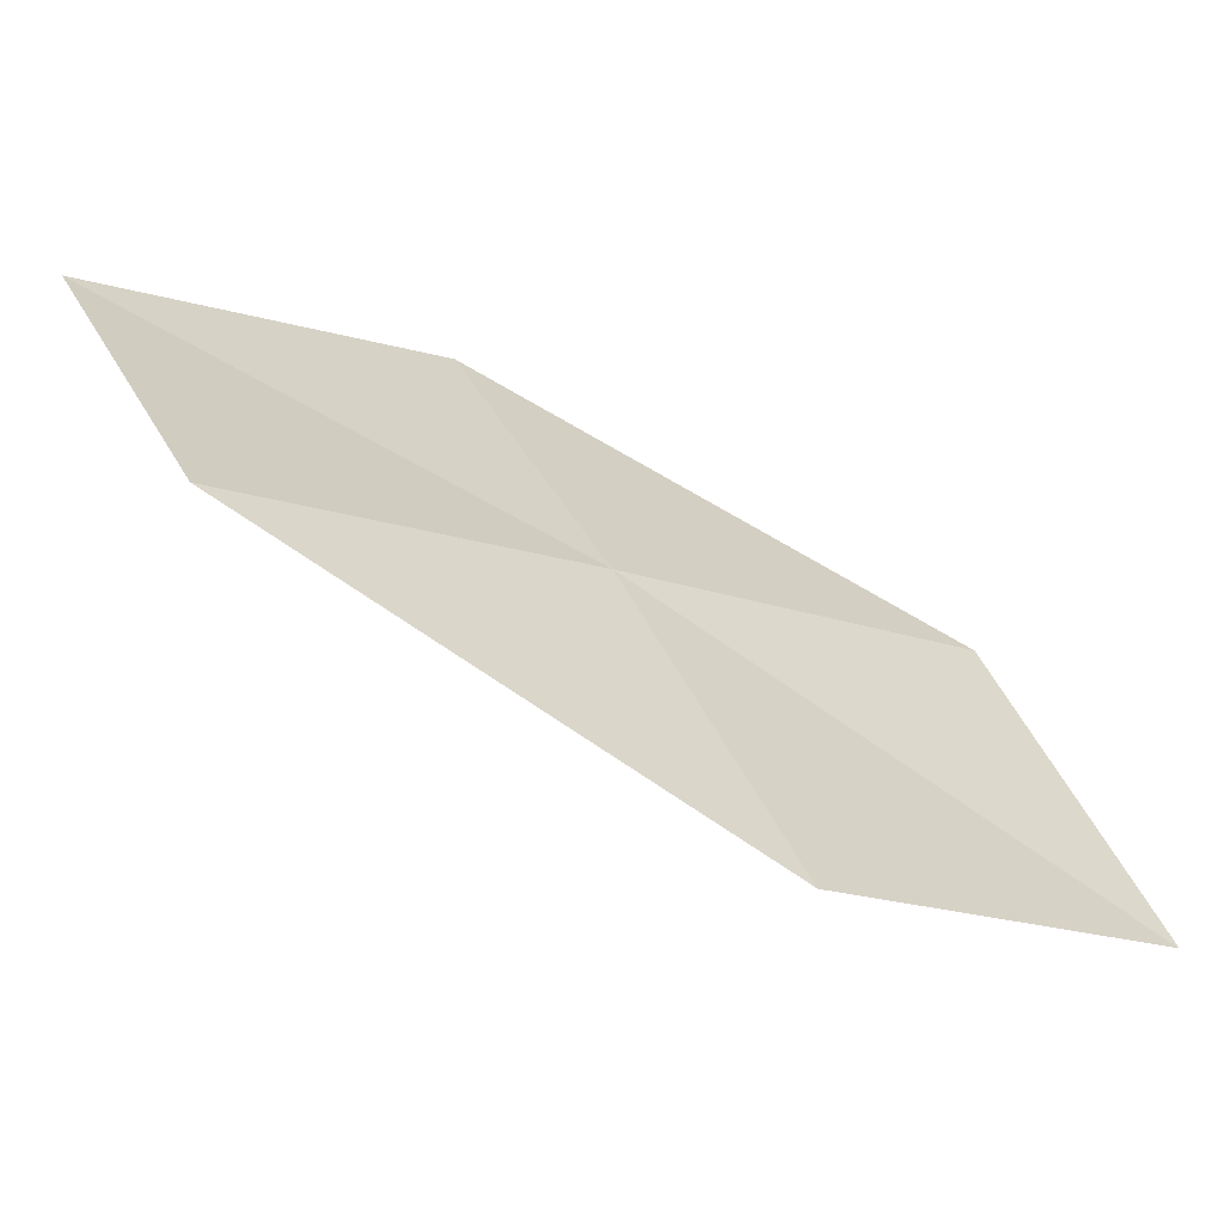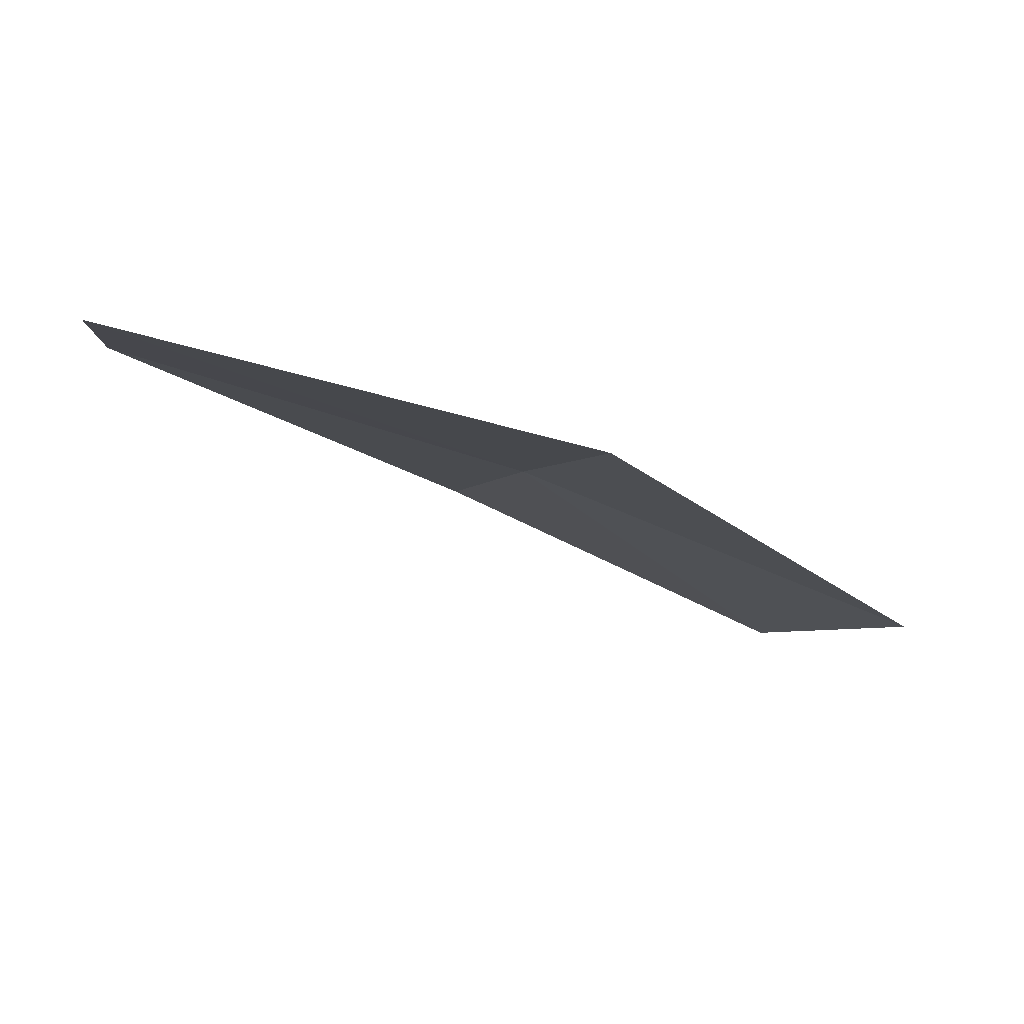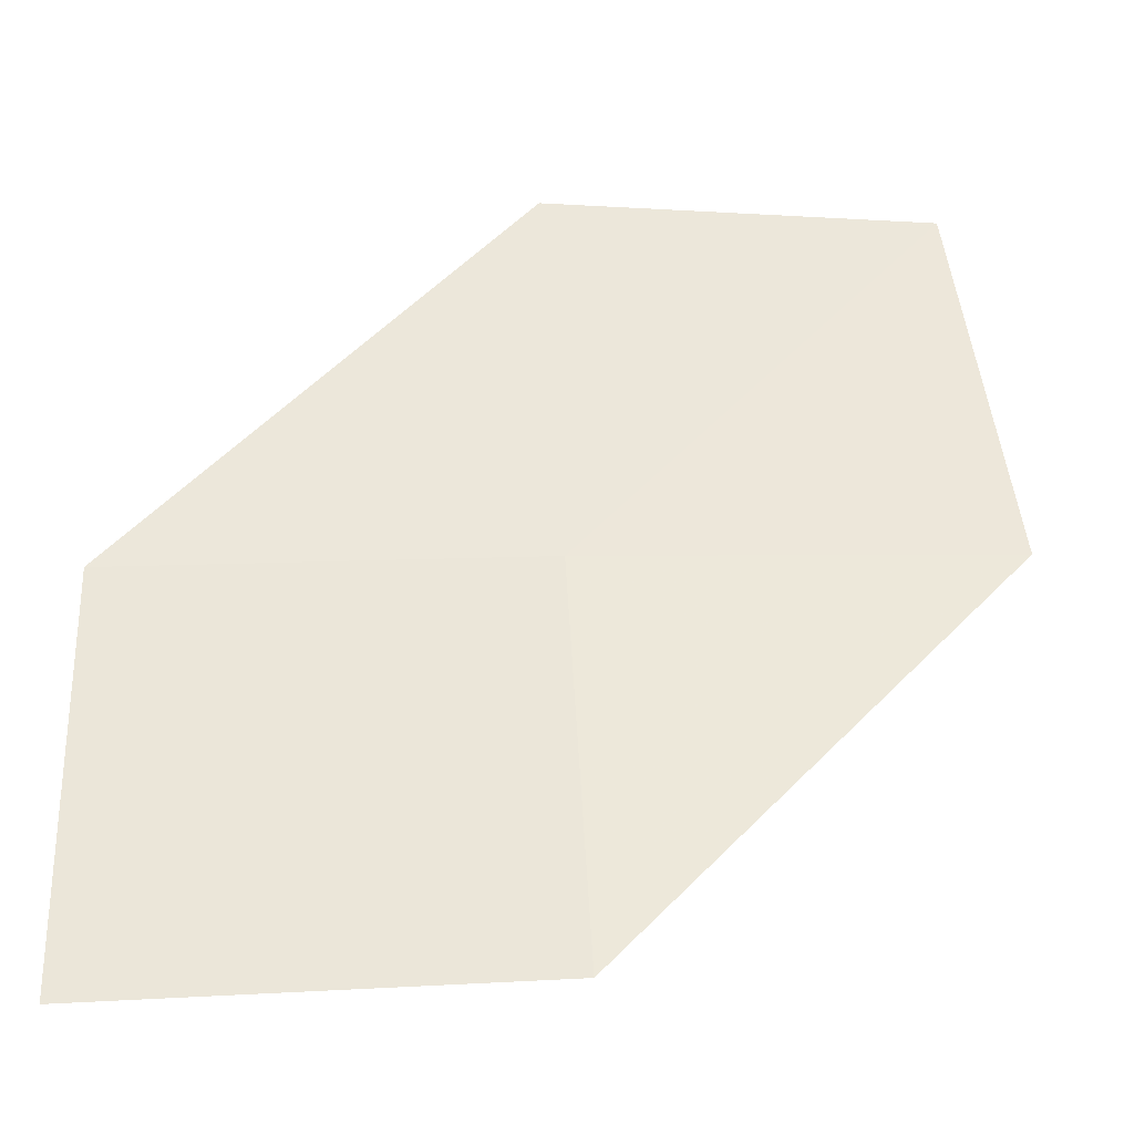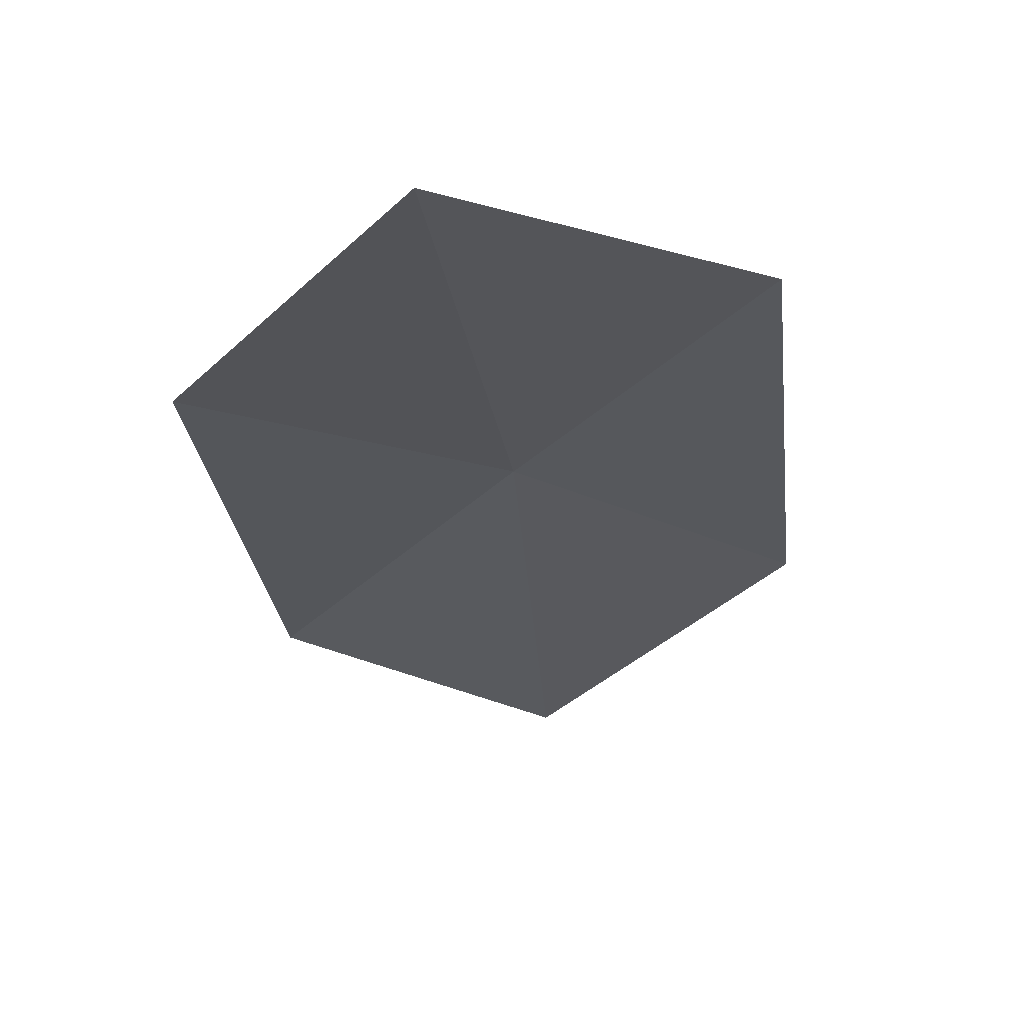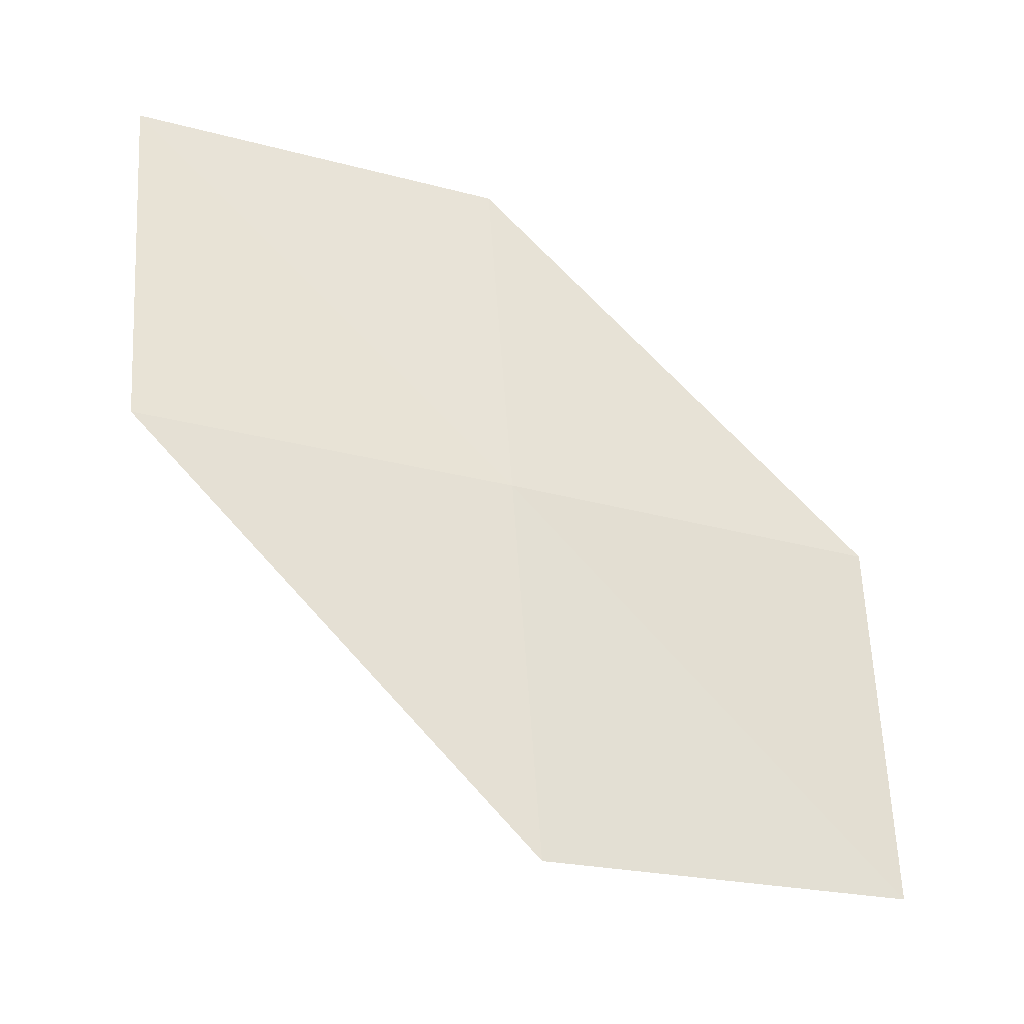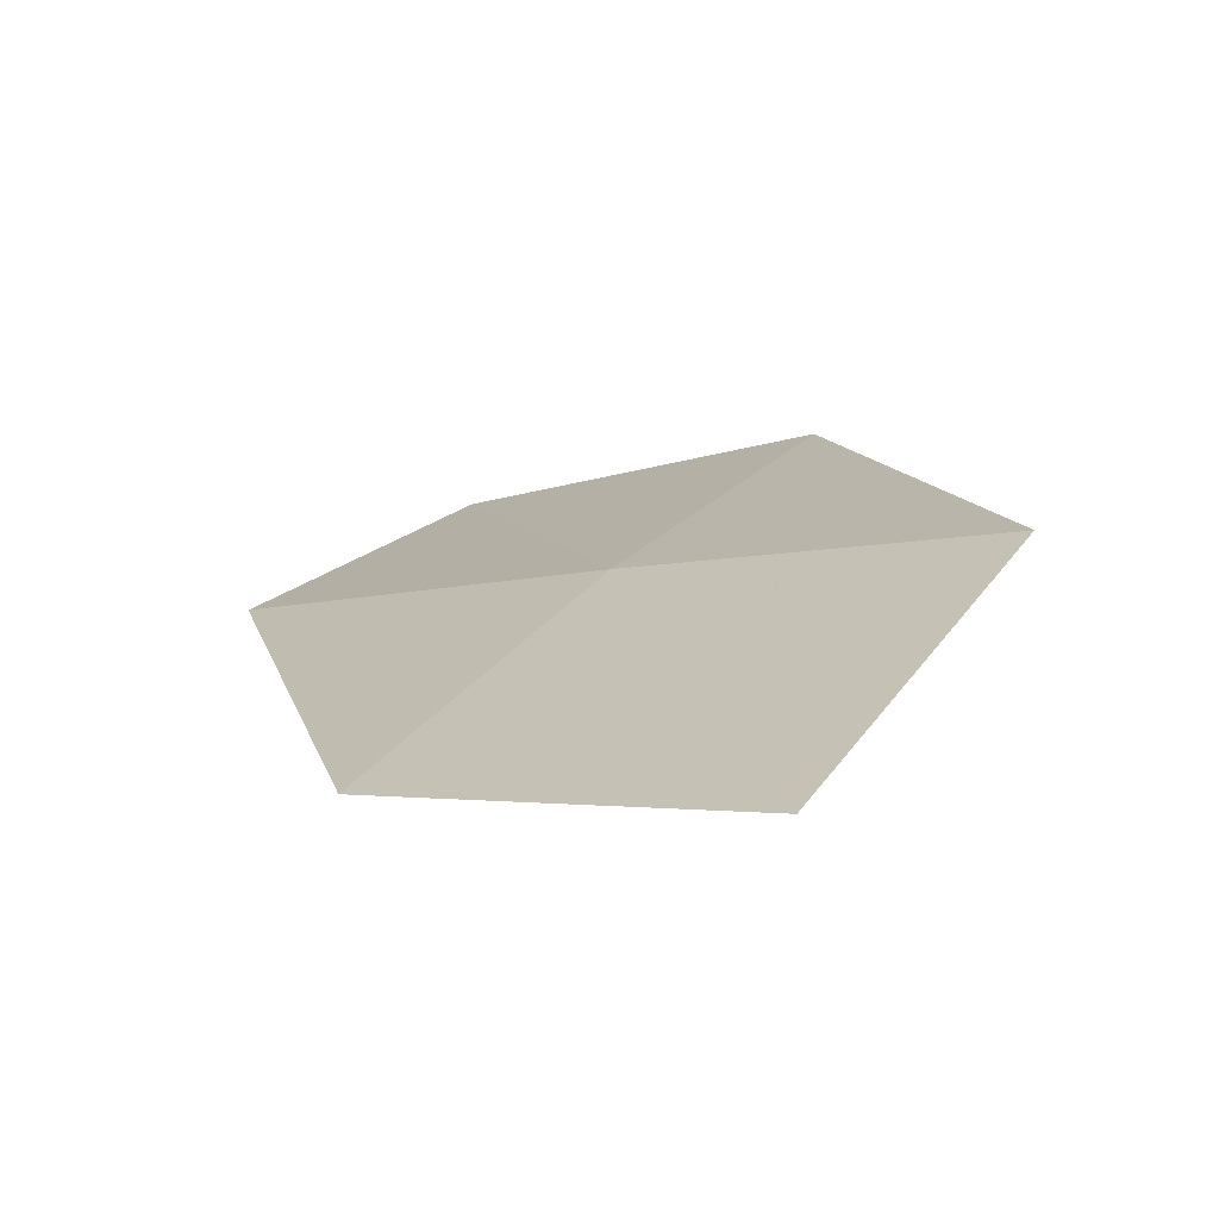
<metadata>
{"format":"obj","ext":"obj","renderer":"f3d","projection":"perspective","resolution":1024,"background":"white","views":[{"elev":27.1,"azim":-110.8,"up":"+Y"},{"elev":-69.5,"azim":168.3,"up":"+Z"},{"elev":-12.8,"azim":-174.9,"up":"+Z"},{"elev":-3.5,"azim":143.5,"up":"+Y"},{"elev":47.4,"azim":-92.1,"up":"+Y"},{"elev":36.9,"azim":122.0,"up":"+Y"}]}
</metadata>
<code>
v -3.793 16.62 7.723
v -2.102 16.81 7.674
v -2.178 17.4 6.106
v -3.946 17.27 6.188
v -3.626 15.9 9.324
v -5.468 16.25 7.779
v -5.205 15.48 9.34
f 1 3 2
f 1 4 3
f 1 2 5
f 1 6 4
f 1 5 7
f 1 7 6

</code>
